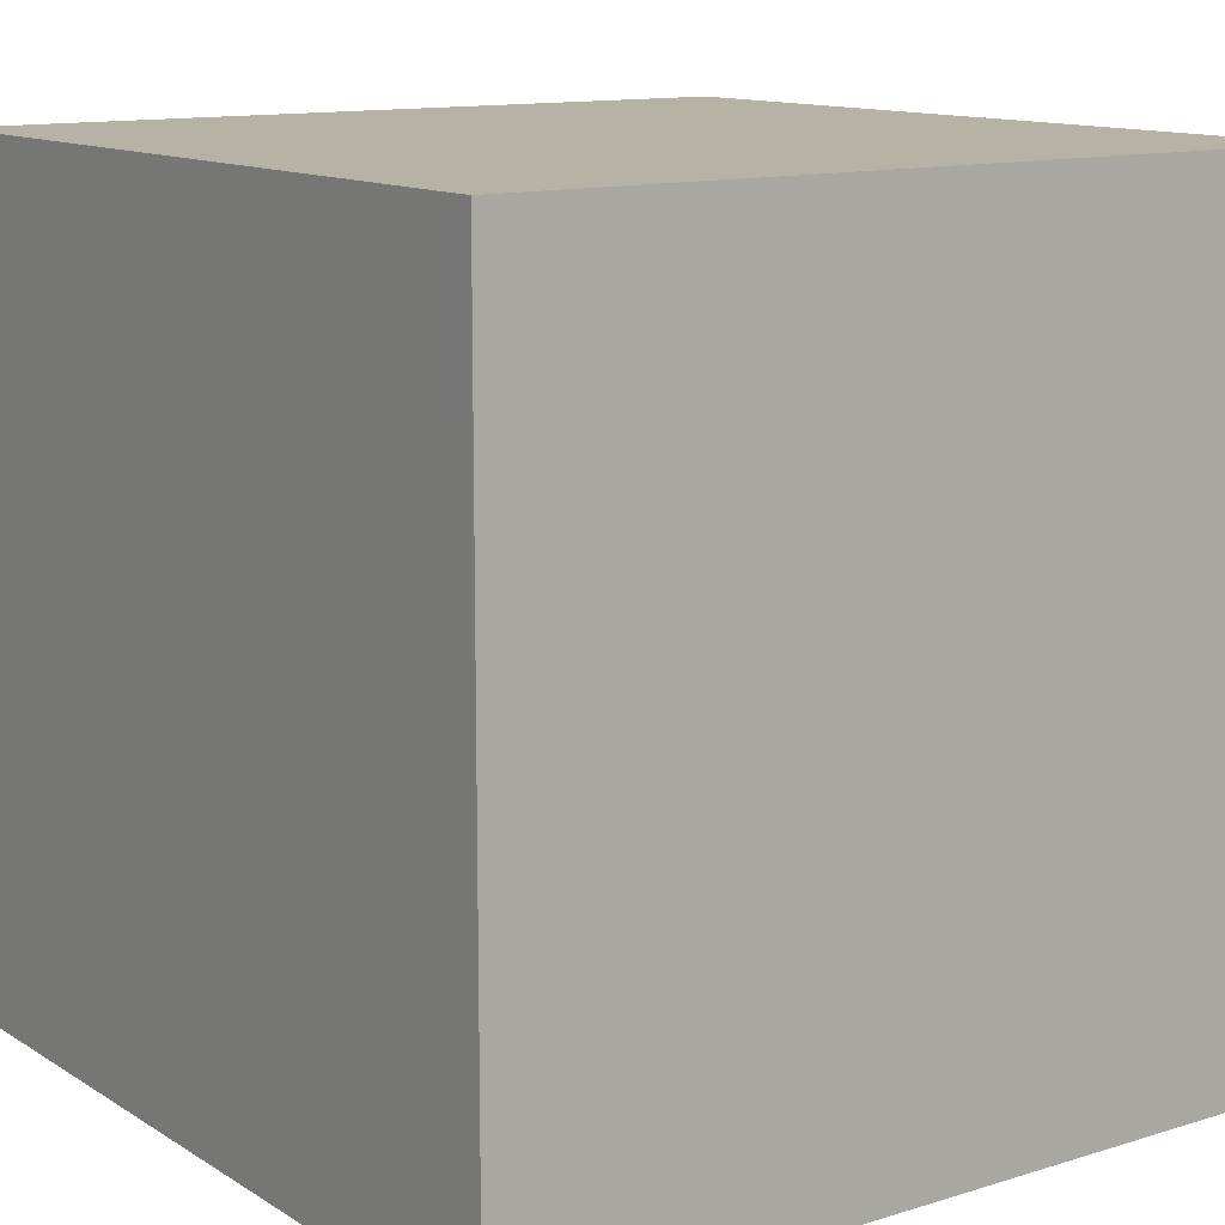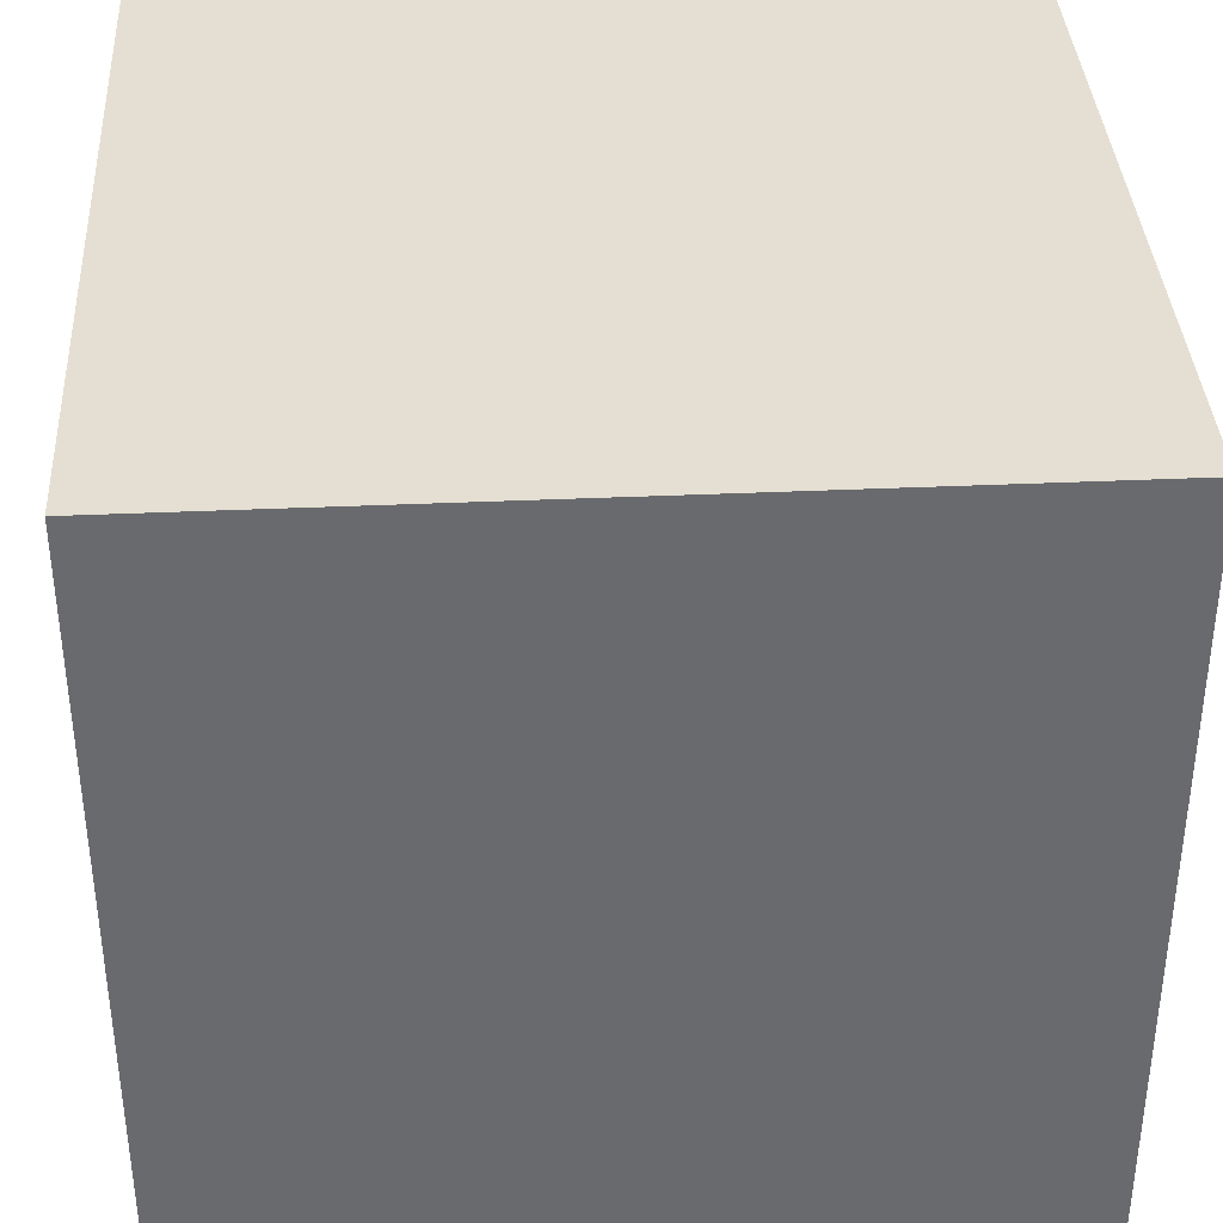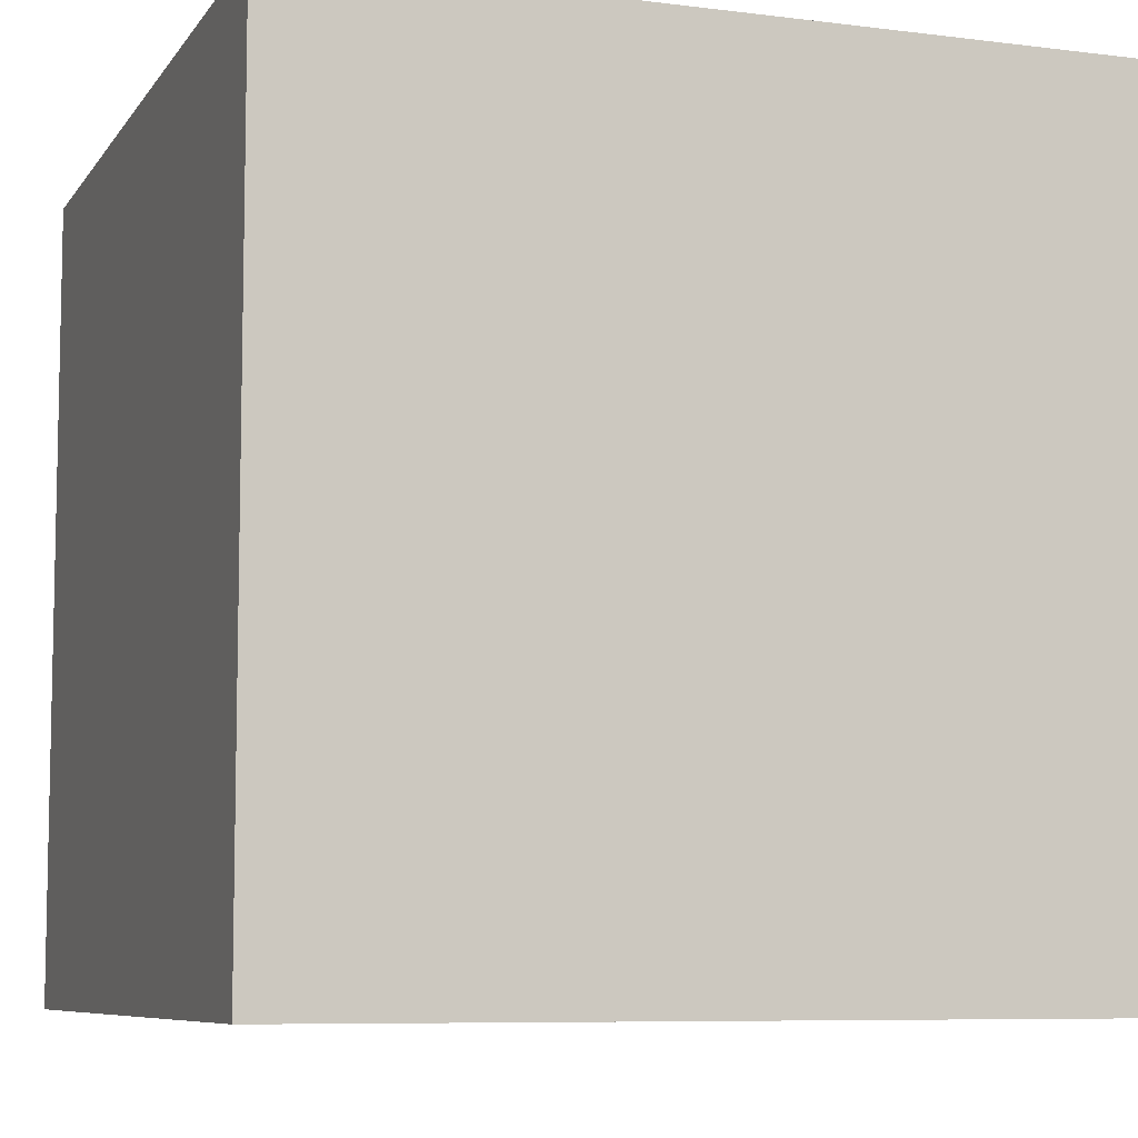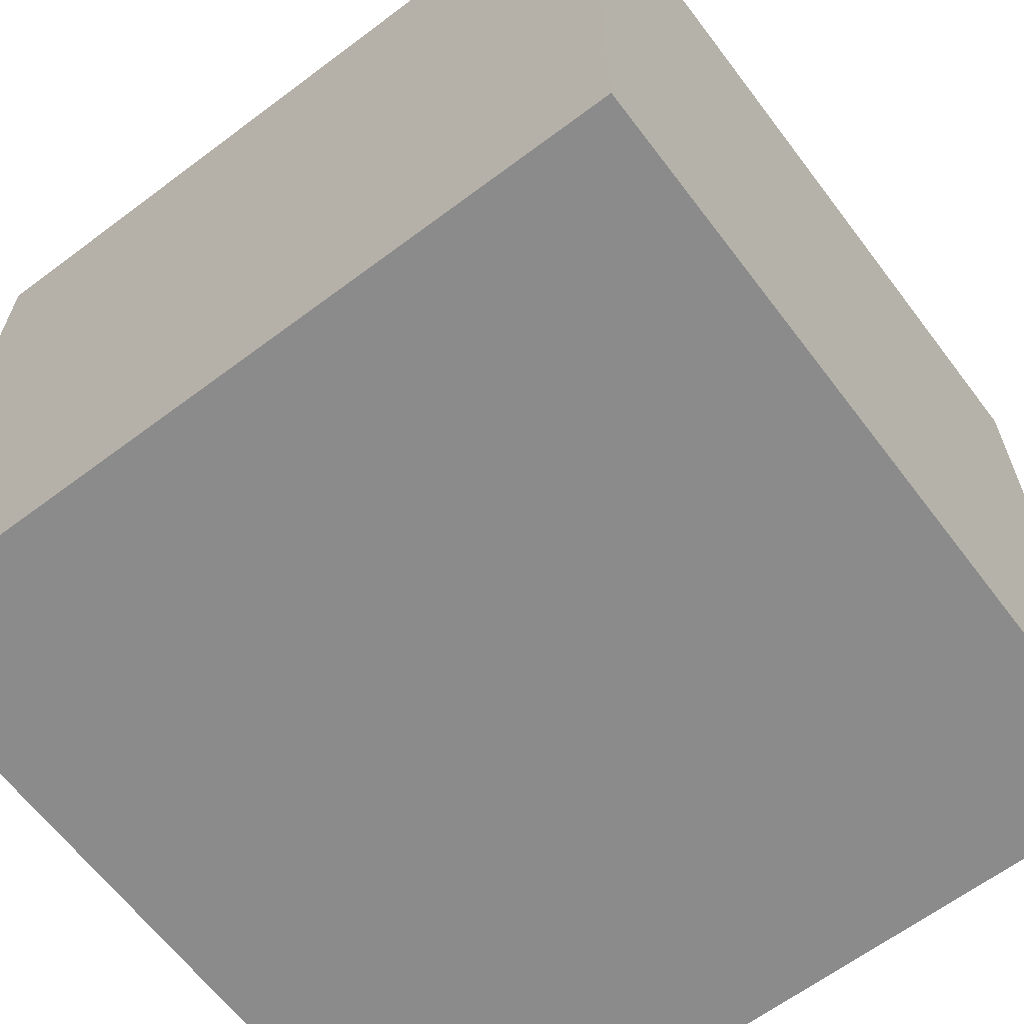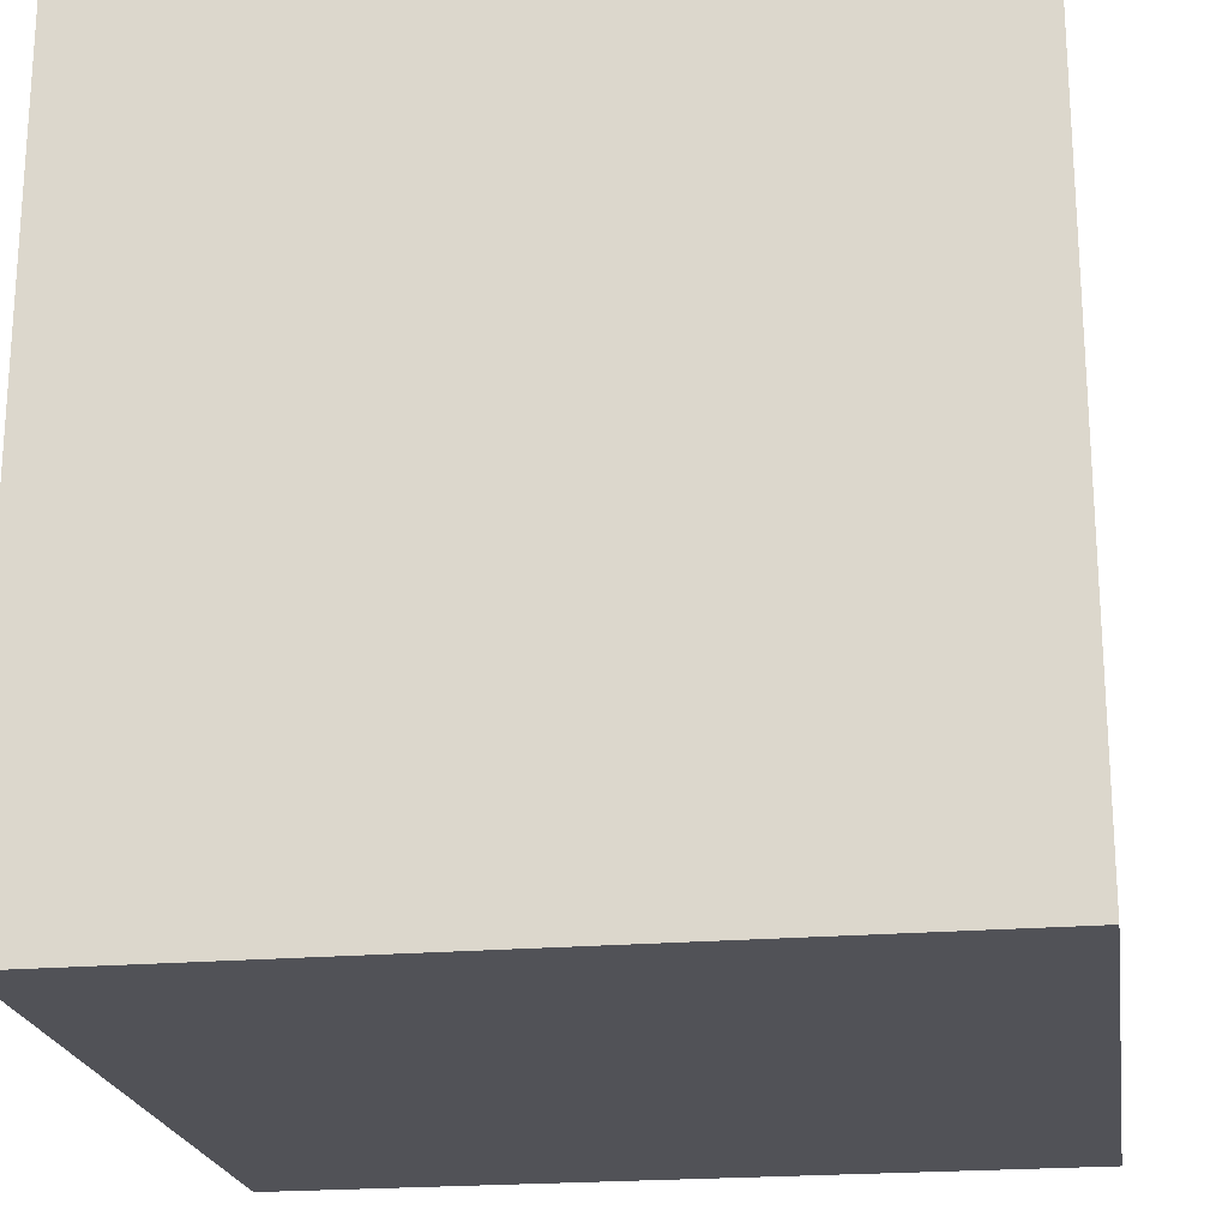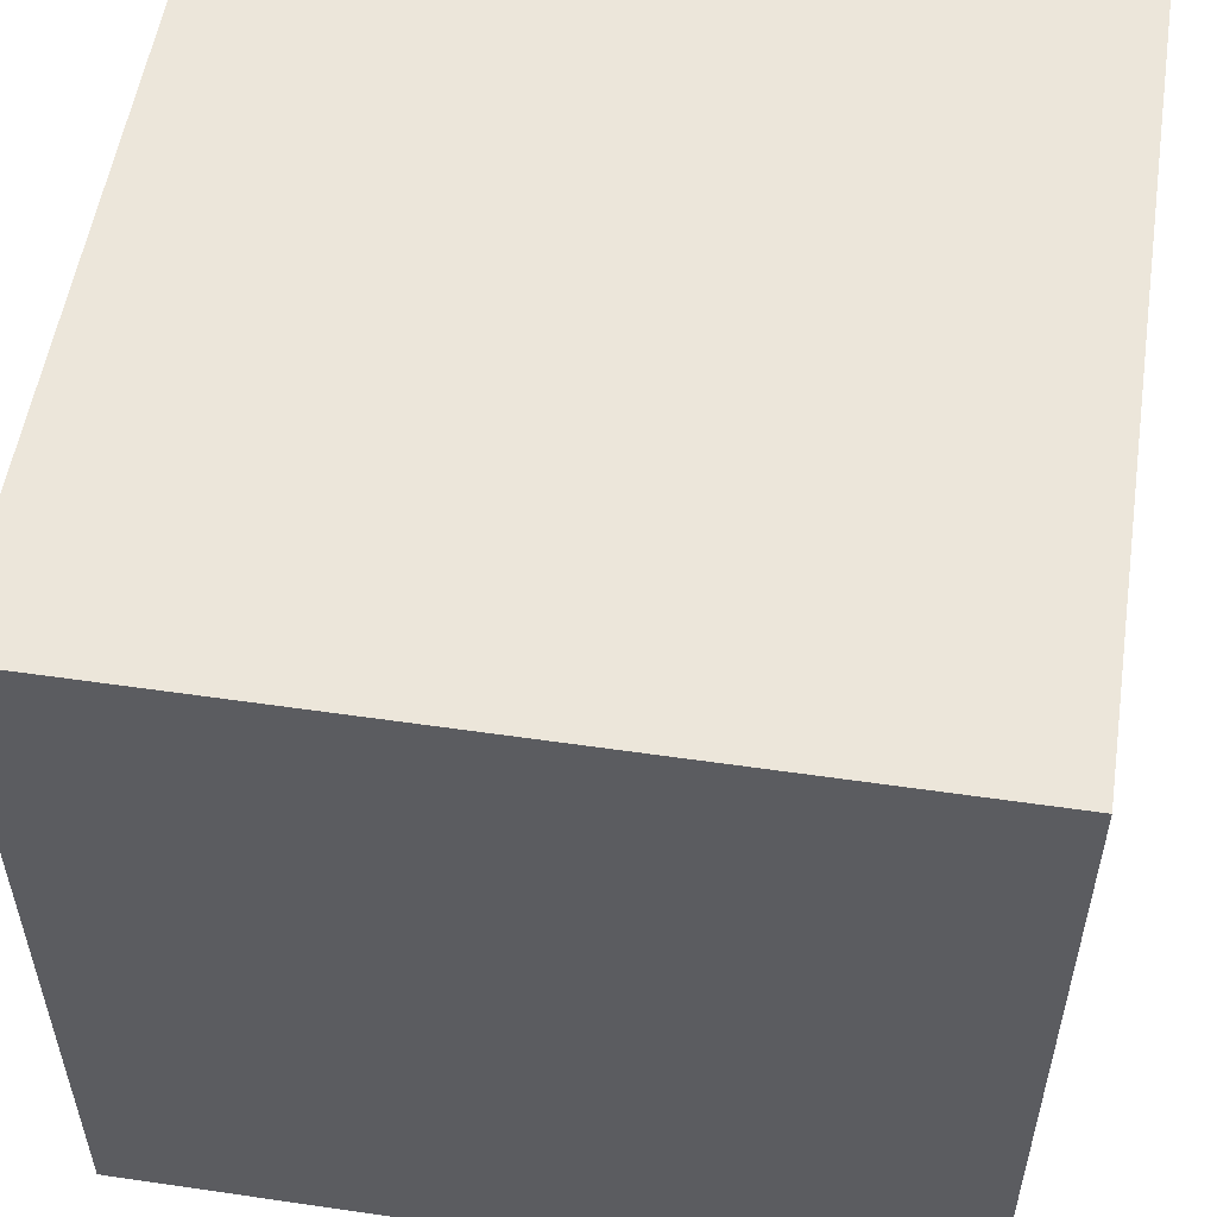
<metadata>
{"format":"obj","ext":"obj","renderer":"f3d","projection":"perspective","resolution":1024,"background":"white","views":[{"elev":12.5,"azim":54.3,"up":"+Z"},{"elev":37.2,"azim":-3.3,"up":"+Z"},{"elev":-7.7,"azim":70.4,"up":"+Y"},{"elev":-64.0,"azim":-52.9,"up":"+Y"},{"elev":-21.4,"azim":8.6,"up":"+Y"},{"elev":54.2,"azim":-171.2,"up":"+Y"}]}
</metadata>
<code>
g Uptown_STR_Garden_02_anchor
v 9.8 0.1 -9.689e-08
v 9.3 0.1 -9.689e-08
v 9.3 -0.4 -9.689e-08
v 9.8 -0.4 -9.689e-08
v 9.8 -0.4 0.5
v 9.8 -0.4 -9.689e-08
v 9.3 -0.4 -9.689e-08
v 9.3 -0.4 0.5
v 9.3 0.1 0.5
v 9.3 0.1 -9.689e-08
v 9.8 0.1 -9.689e-08
v 9.8 0.1 0.5
v 9.3 0.1 0.5
v 9.3 -0.4 0.5
v 9.3 -0.4 -9.689e-08
v 9.3 0.1 -9.689e-08
v 9.8 -0.4 0.5
v 9.3 -0.4 0.5
v 9.3 0.1 0.5
v 9.8 0.1 0.5
v 9.8 0.1 -9.689e-08
v 9.8 -0.4 -9.689e-08
v 9.8 -0.4 0.5
v 9.8 0.1 0.5
g Uptown_STR_Garden_02_anchor_0
f 3 2 1
f 4 3 1
f 7 6 5
f 8 7 5
f 11 10 9
f 12 11 9
f 15 14 13
f 16 15 13
f 19 18 17
f 20 19 17
f 23 22 21
f 24 23 21

</code>
